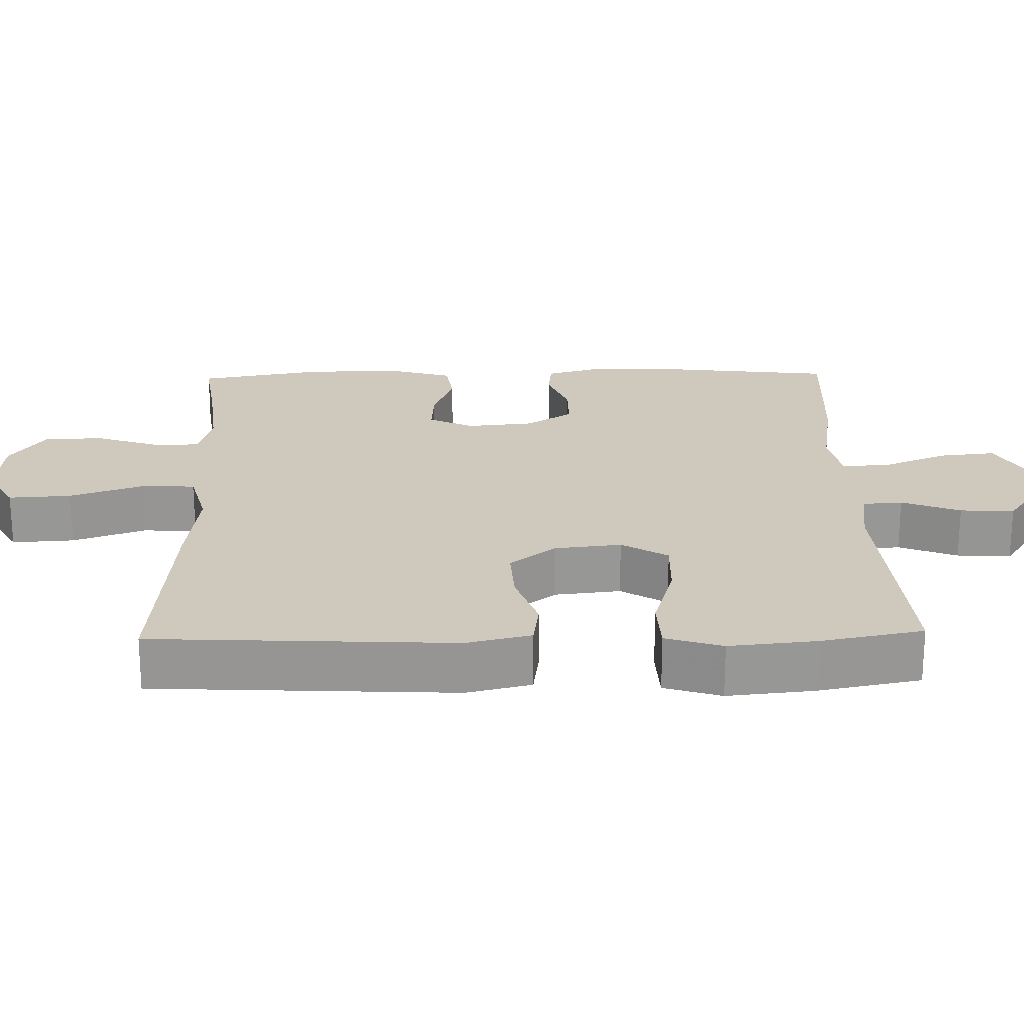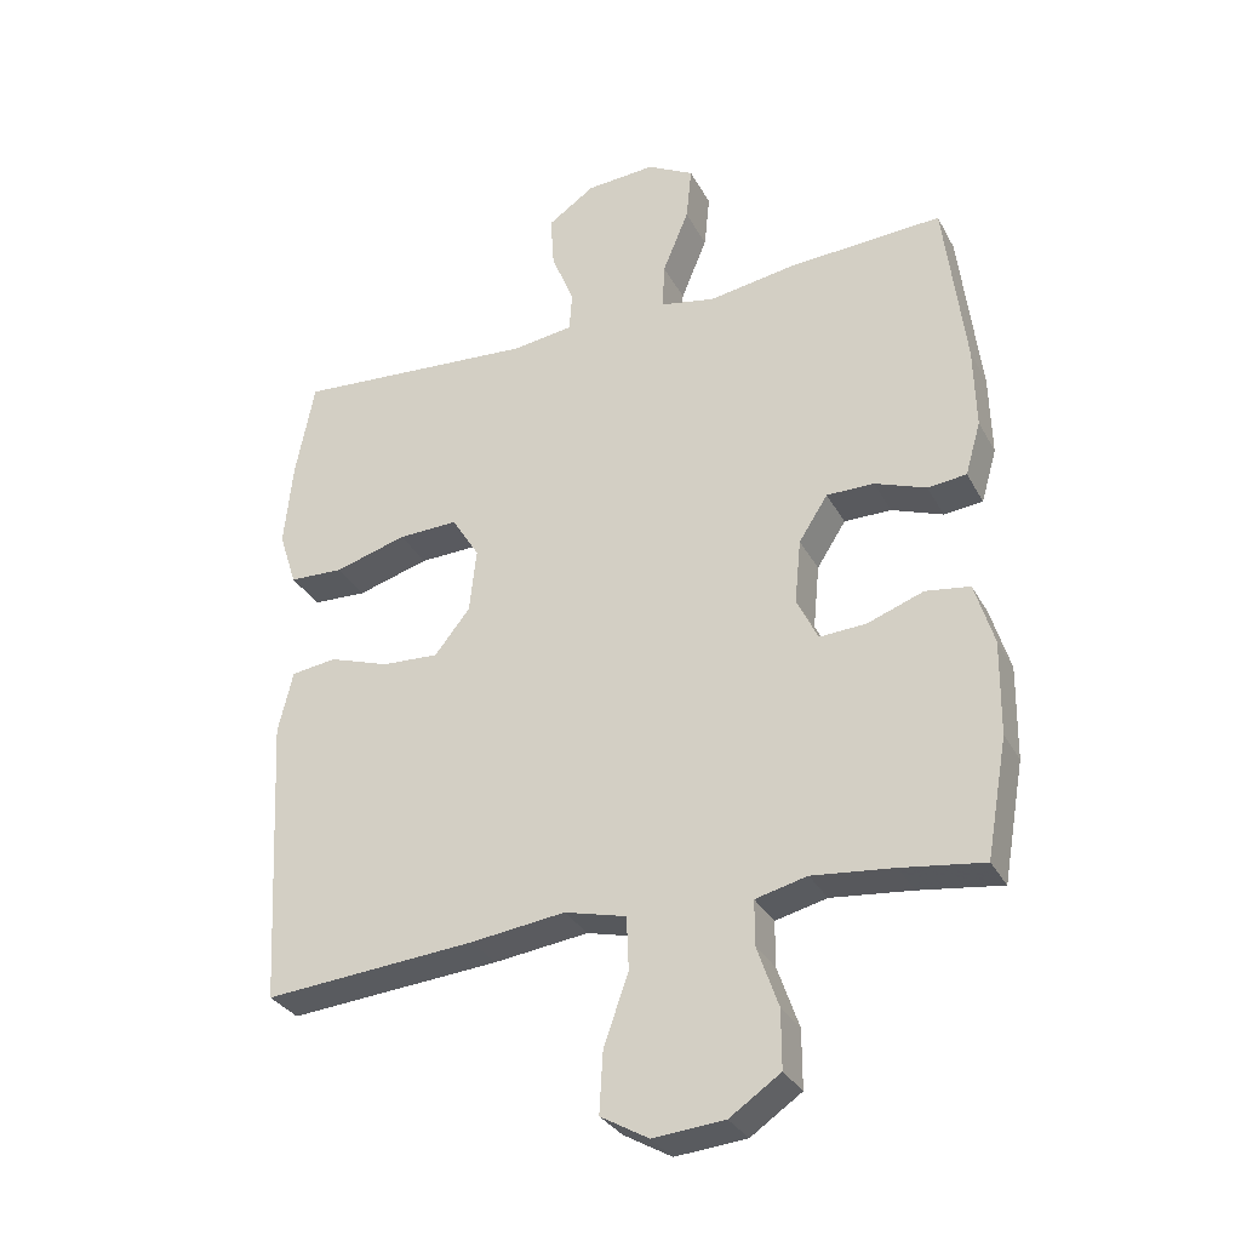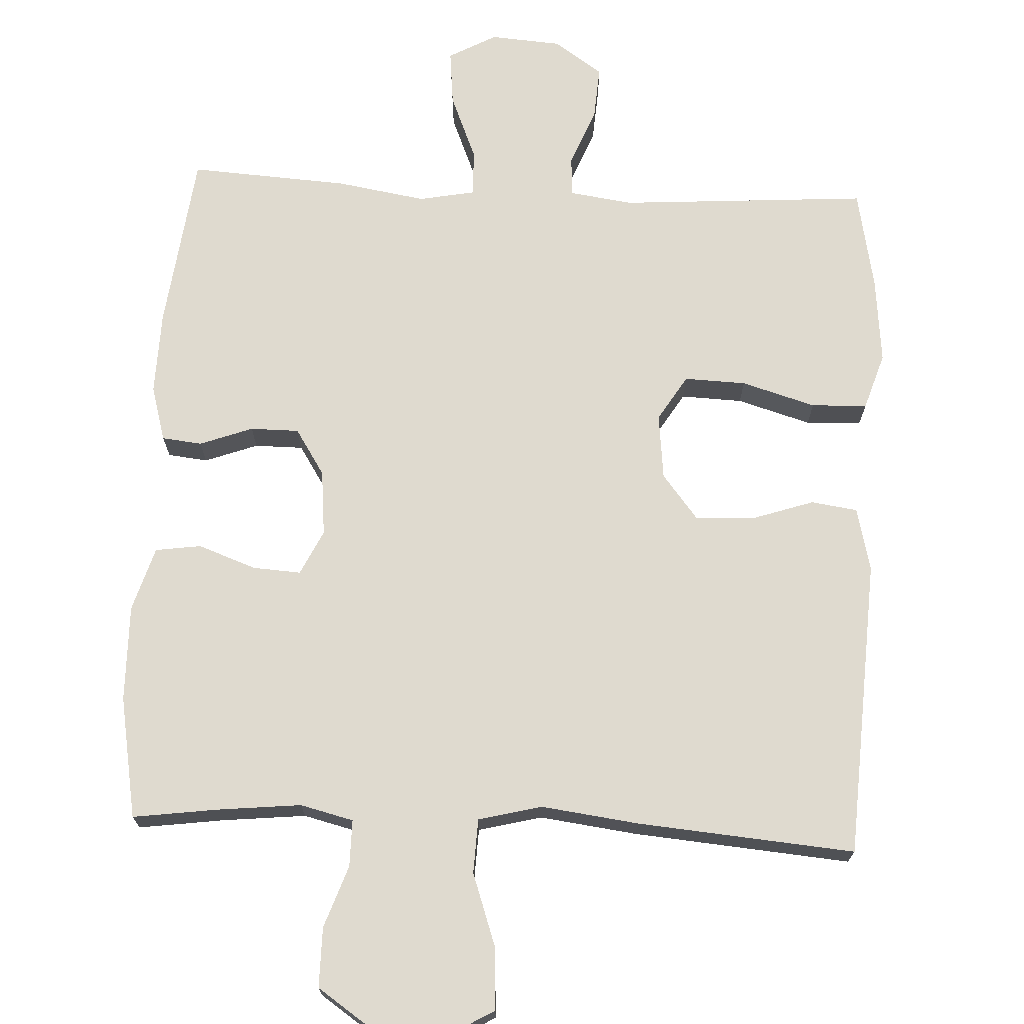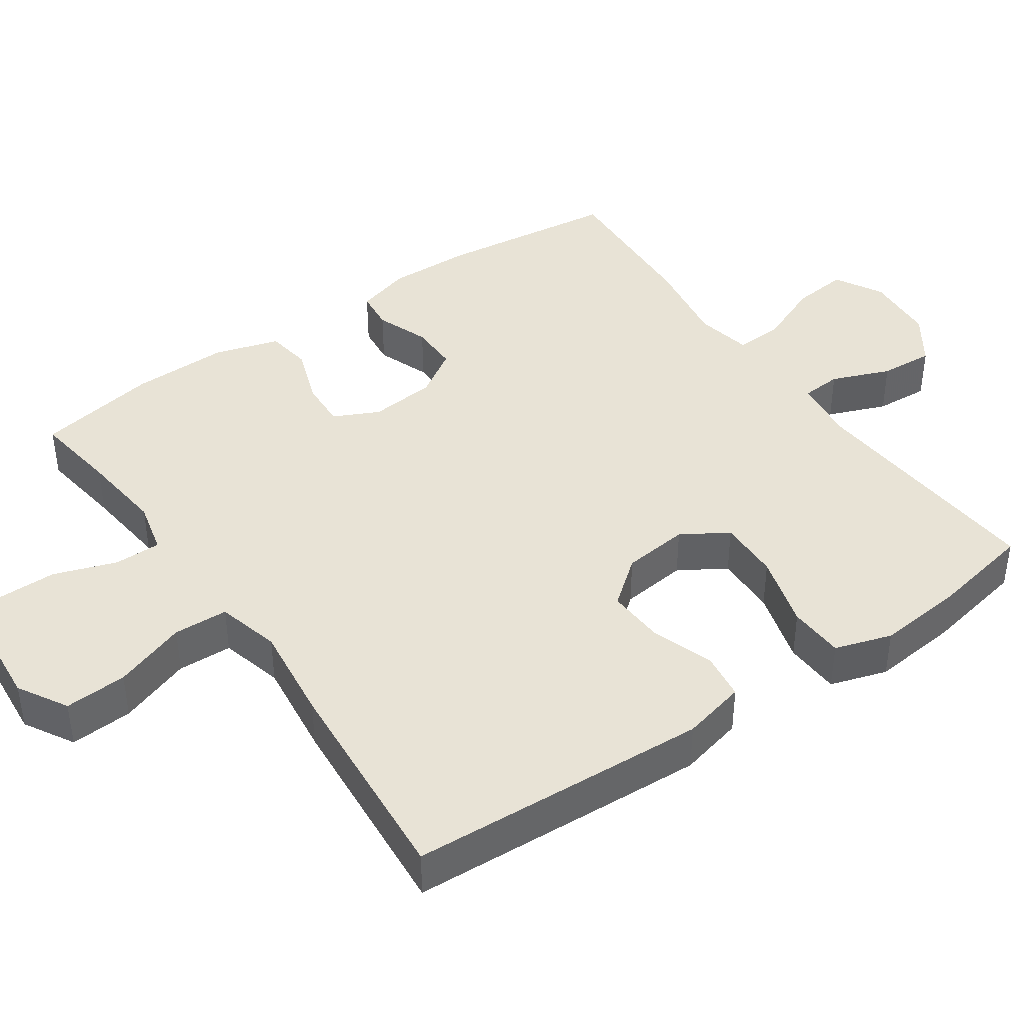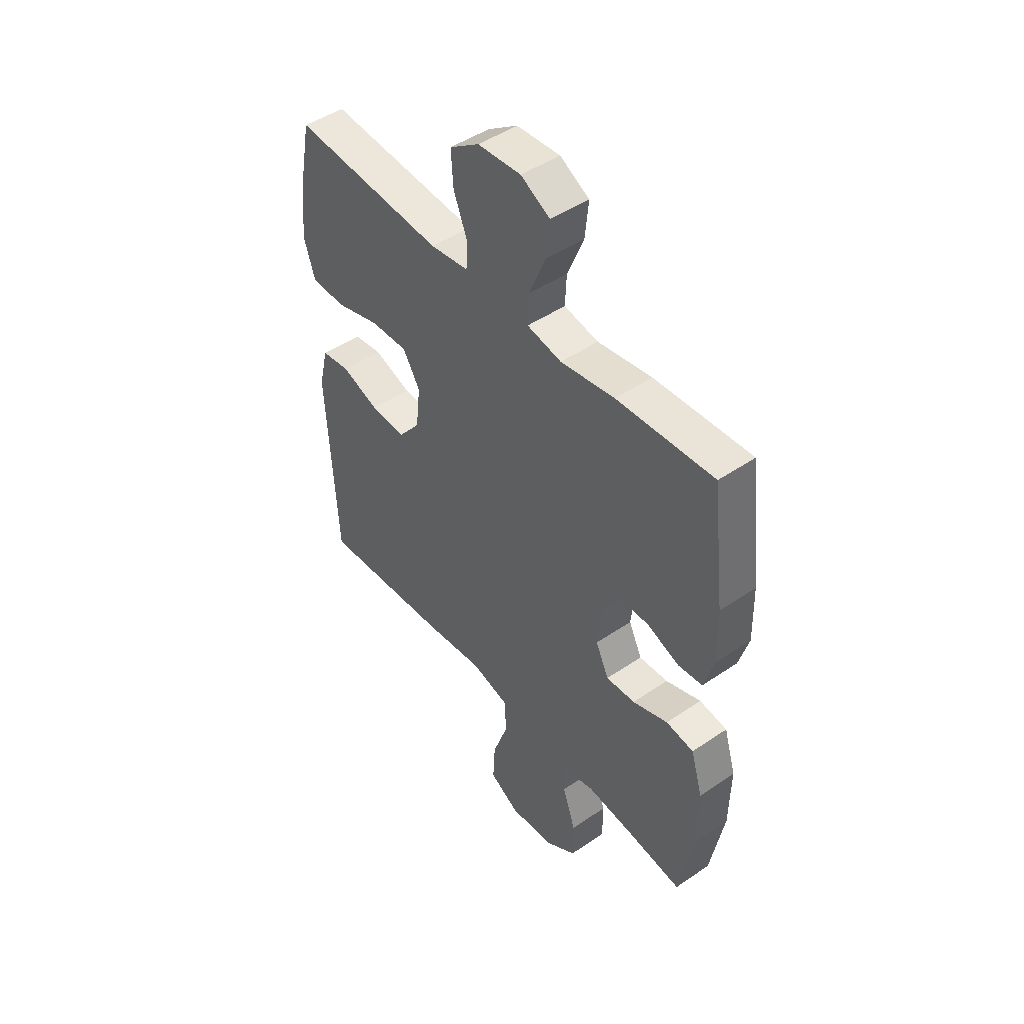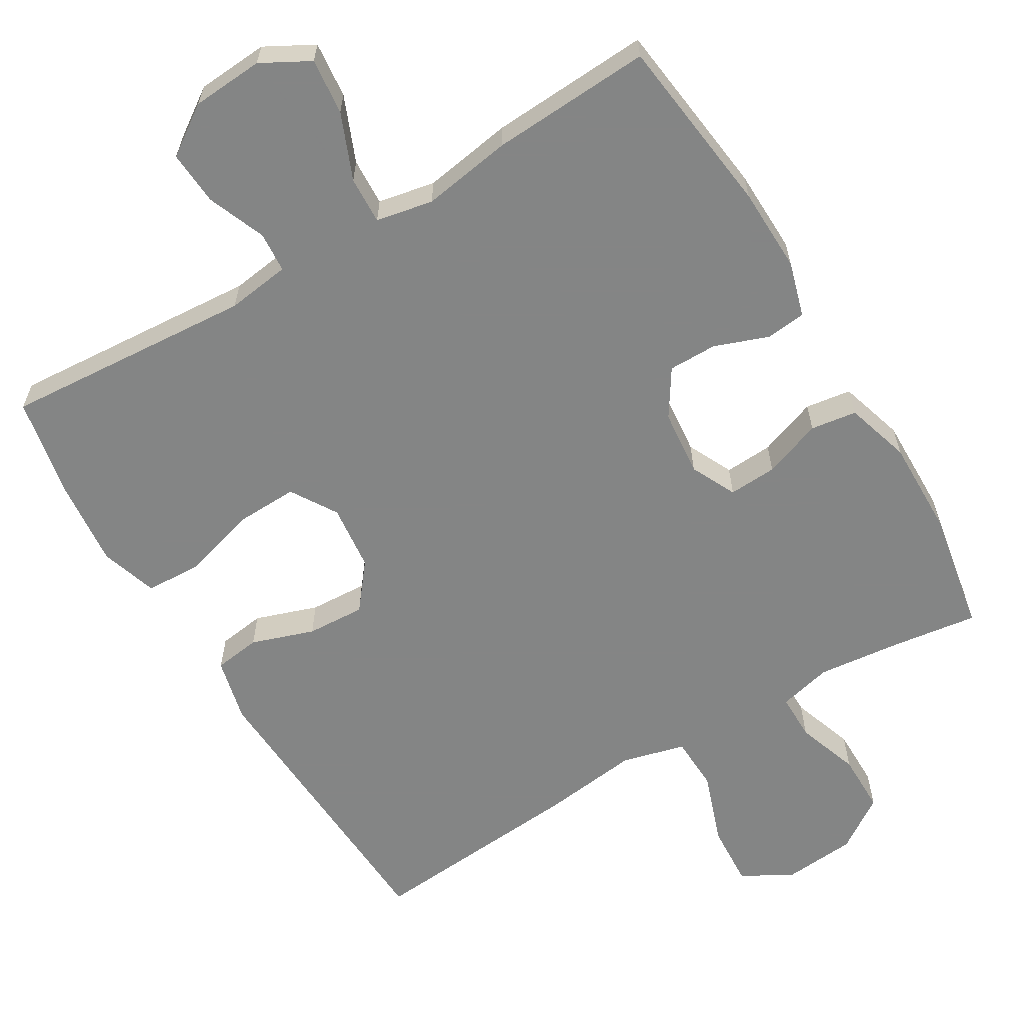
<metadata>
{"format":"obj","ext":"obj","renderer":"f3d","projection":"perspective","resolution":1024,"background":"white","views":[{"elev":22.3,"azim":-91.4,"up":"+Y"},{"elev":-31.3,"azim":24.2,"up":"+Z"},{"elev":70.8,"azim":-177.2,"up":"+Y"},{"elev":41.6,"azim":-124.9,"up":"+Y"},{"elev":47.1,"azim":52.3,"up":"+Z"},{"elev":-61.6,"azim":30.8,"up":"+Y"}]}
</metadata>
<code>
v 0.5 0.07 -0.5
v 0.383 0.07 -0.484
v 0.268 0.07 -0.472
v 0.195 0.07 -0.49
v 0.195 0.07 -0.554
v 0.225 0.07 -0.64
v 0.225 0.07 -0.722
v 0.153 0.07 -0.771
v 0.052 0.07 -0.78
v -0.016 0.07 -0.741
v -0.011 0.07 -0.655
v 0.024 0.07 -0.555
v 0.021 0.07 -0.48
v -0.066 0.07 -0.458
v -0.2 0.07 -0.475
v -0.5 0.07 -0.5
v -0.515 0.07 -0.22
v -0.522 0.07 -0.088
v -0.501 0.07 0
v -0.437 0.07 0.009
v -0.351 0.07 -0.02
v -0.271 0.07 -0.024
v -0.221 0.07 0.039
v -0.211 0.07 0.13
v -0.25 0.07 0.193
v -0.335 0.07 0.19
v -0.437 0.07 0.16
v -0.514 0.07 0.163
v -0.539 0.07 0.241
v -0.527 0.07 0.361
v -0.5 0.07 0.5
v -0.157 0.07 0.476
v -0.07 0.07 0.488
v -0.066 0.07 0.543
v -0.098 0.07 0.623
v -0.103 0.07 0.697
v -0.036 0.07 0.743
v 0.062 0.07 0.75
v 0.128 0.07 0.714
v 0.12 0.07 0.637
v 0.083 0.07 0.547
v 0.08 0.07 0.482
v 0.158 0.07 0.467
v 0.281 0.07 0.487
v 0.5 0.07 0.5
v 0.53 0.07 0.254
v 0.533 0.07 0.138
v 0.511 0.07 0.062
v 0.456 0.07 0.056
v 0.383 0.07 0.083
v 0.316 0.07 0.083
v 0.275 0.07 0.019
v 0.266 0.07 -0.072
v 0.296 0.07 -0.134
v 0.362 0.07 -0.13
v 0.442 0.07 -0.101
v 0.505 0.07 -0.11
v 0.532 0.07 -0.199
v 0.53 0.07 -0.332
v 0.5 0 -0.5
v 0.383 0 -0.484
v 0.268 0 -0.472
v 0.195 0 -0.49
v 0.195 0 -0.554
v 0.225 0 -0.64
v 0.225 0 -0.722
v 0.153 0 -0.771
v 0.052 0 -0.78
v -0.016 0 -0.741
v -0.011 0 -0.655
v 0.024 0 -0.555
v 0.021 0 -0.48
v -0.066 0 -0.458
v -0.2 0 -0.475
v -0.5 0 -0.5
v -0.515 0 -0.22
v -0.522 0 -0.088
v -0.501 0 0
v -0.437 0 0.009
v -0.351 0 -0.02
v -0.271 0 -0.024
v -0.221 0 0.039
v -0.211 0 0.13
v -0.25 0 0.193
v -0.335 0 0.19
v -0.437 0 0.16
v -0.514 0 0.163
v -0.539 0 0.241
v -0.527 0 0.361
v -0.5 0 0.5
v -0.157 0 0.476
v -0.07 0 0.488
v -0.066 0 0.543
v -0.098 0 0.623
v -0.103 0 0.697
v -0.036 0 0.743
v 0.062 0 0.75
v 0.128 0 0.714
v 0.12 0 0.637
v 0.083 0 0.547
v 0.08 0 0.482
v 0.158 0 0.467
v 0.281 0 0.487
v 0.5 0 0.5
v 0.53 0 0.254
v 0.533 0 0.138
v 0.511 0 0.062
v 0.456 0 0.056
v 0.383 0 0.083
v 0.316 0 0.083
v 0.275 0 0.019
v 0.266 0 -0.072
v 0.296 0 -0.134
v 0.362 0 -0.13
v 0.442 0 -0.101
v 0.505 0 -0.11
v 0.532 0 -0.199
v 0.53 0 -0.332
f 58 59 1 2
f 55 56 57 58
f 54 55 58 2
f 53 54 2 3
f 47 48 49 50
f 47 50 51
f 46 47 51
f 43 44 45 46
f 42 43 46 51
f 38 39 40 41
f 38 41 42
f 37 38 42
f 34 35 36 37
f 33 34 37 42
f 32 33 42 51
f 26 27 28 29
f 25 26 29 30
f 18 19 20 21
f 18 21 22
f 17 18 22
f 14 15 16 17
f 13 14 17 22
f 9 10 11 12
f 9 12 13
f 8 9 13
f 5 6 7 8
f 4 5 8 13
f 53 3 4 13
f 52 53 13 22
f 51 52 22 23
f 32 51 23 24
f 25 30 31 32
f 24 25 32
f 61 60 118 117
f 117 116 115 114
f 61 117 114 113
f 62 61 113 112
f 109 108 107 106
f 110 109 106
f 110 106 105
f 105 104 103 102
f 110 105 102 101
f 100 99 98 97
f 101 100 97
f 101 97 96
f 96 95 94 93
f 101 96 93 92
f 110 101 92 91
f 88 87 86 85
f 89 88 85 84
f 80 79 78 77
f 81 80 77
f 81 77 76
f 76 75 74 73
f 81 76 73 72
f 71 70 69 68
f 72 71 68
f 72 68 67
f 67 66 65 64
f 72 67 64 63
f 72 63 62 112
f 81 72 112 111
f 82 81 111 110
f 83 82 110 91
f 91 90 89 84
f 91 84 83
f 1 60 61 2
f 2 61 62 3
f 3 62 63 4
f 4 63 64 5
f 5 64 65 6
f 6 65 66 7
f 7 66 67 8
f 8 67 68 9
f 9 68 69 10
f 10 69 70 11
f 11 70 71 12
f 12 71 72 13
f 13 72 73 14
f 14 73 74 15
f 15 74 75 16
f 16 75 76 17
f 17 76 77 18
f 18 77 78 19
f 19 78 79 20
f 20 79 80 21
f 21 80 81 22
f 22 81 82 23
f 23 82 83 24
f 24 83 84 25
f 25 84 85 26
f 26 85 86 27
f 27 86 87 28
f 28 87 88 29
f 29 88 89 30
f 30 89 90 31
f 31 90 91 32
f 32 91 92 33
f 33 92 93 34
f 34 93 94 35
f 35 94 95 36
f 36 95 96 37
f 37 96 97 38
f 38 97 98 39
f 39 98 99 40
f 40 99 100 41
f 41 100 101 42
f 42 101 102 43
f 43 102 103 44
f 44 103 104 45
f 45 104 105 46
f 46 105 106 47
f 47 106 107 48
f 48 107 108 49
f 49 108 109 50
f 50 109 110 51
f 51 110 111 52
f 52 111 112 53
f 53 112 113 54
f 54 113 114 55
f 55 114 115 56
f 56 115 116 57
f 57 116 117 58
f 58 117 118 59
f 59 118 60 1

</code>
